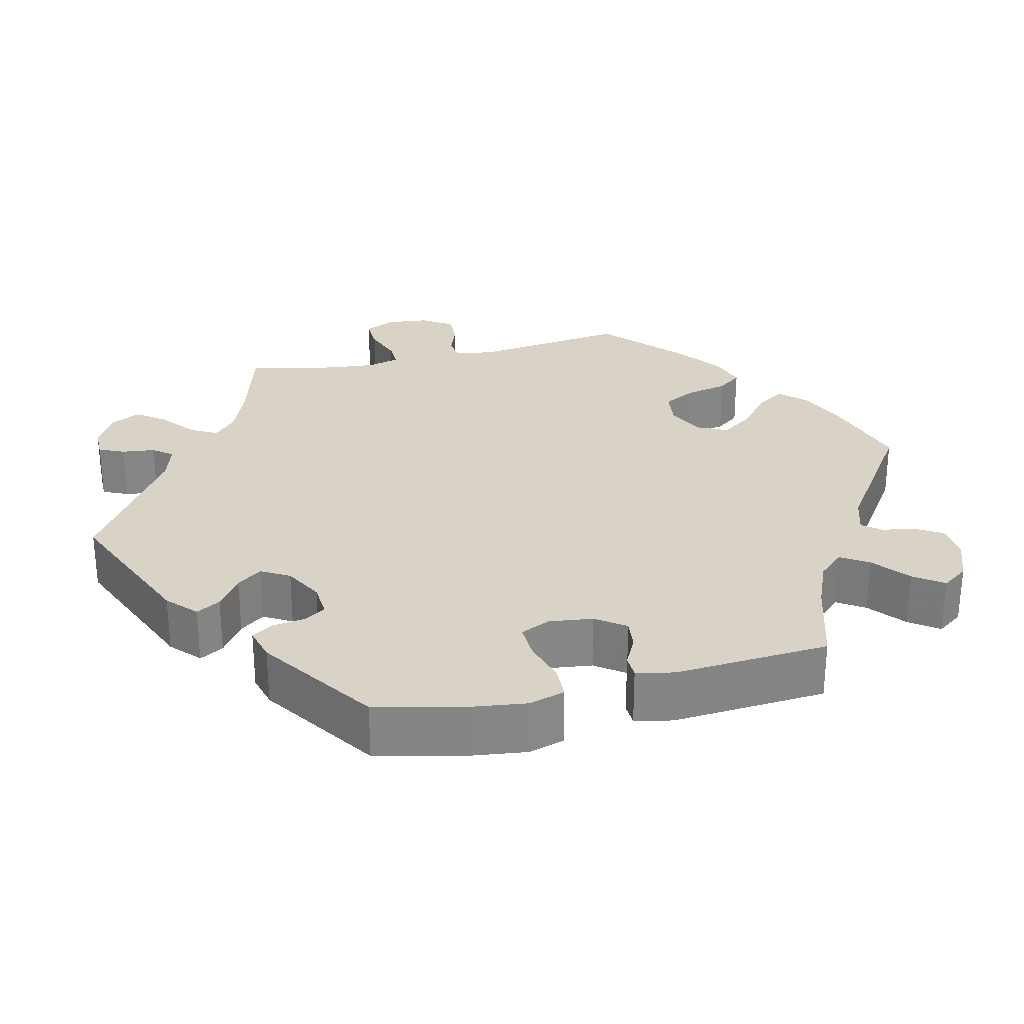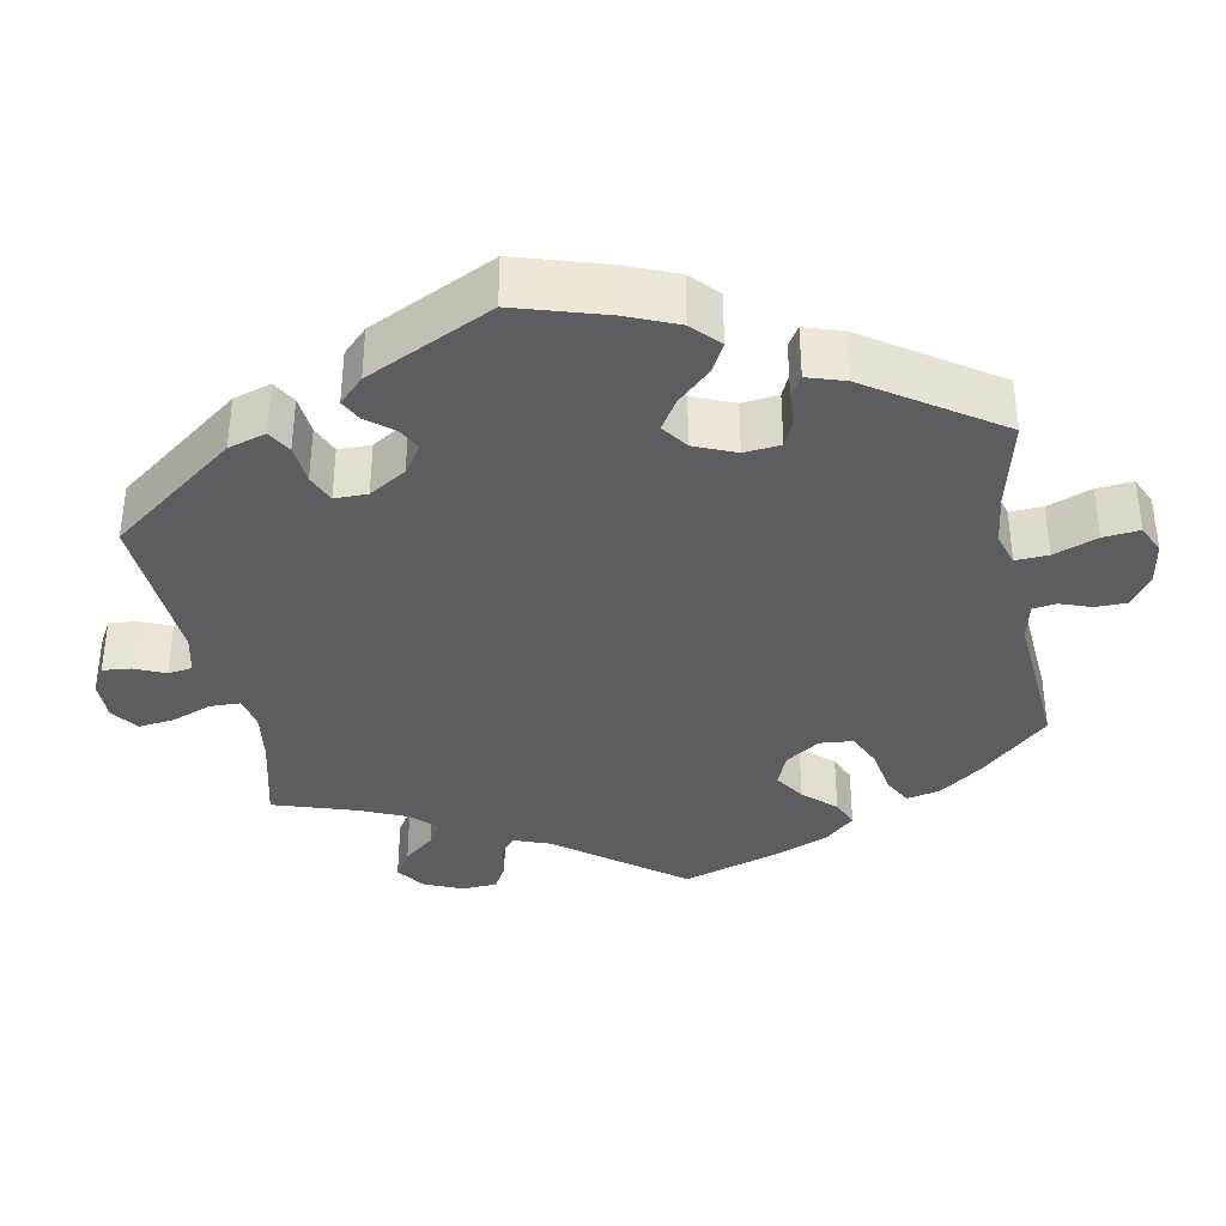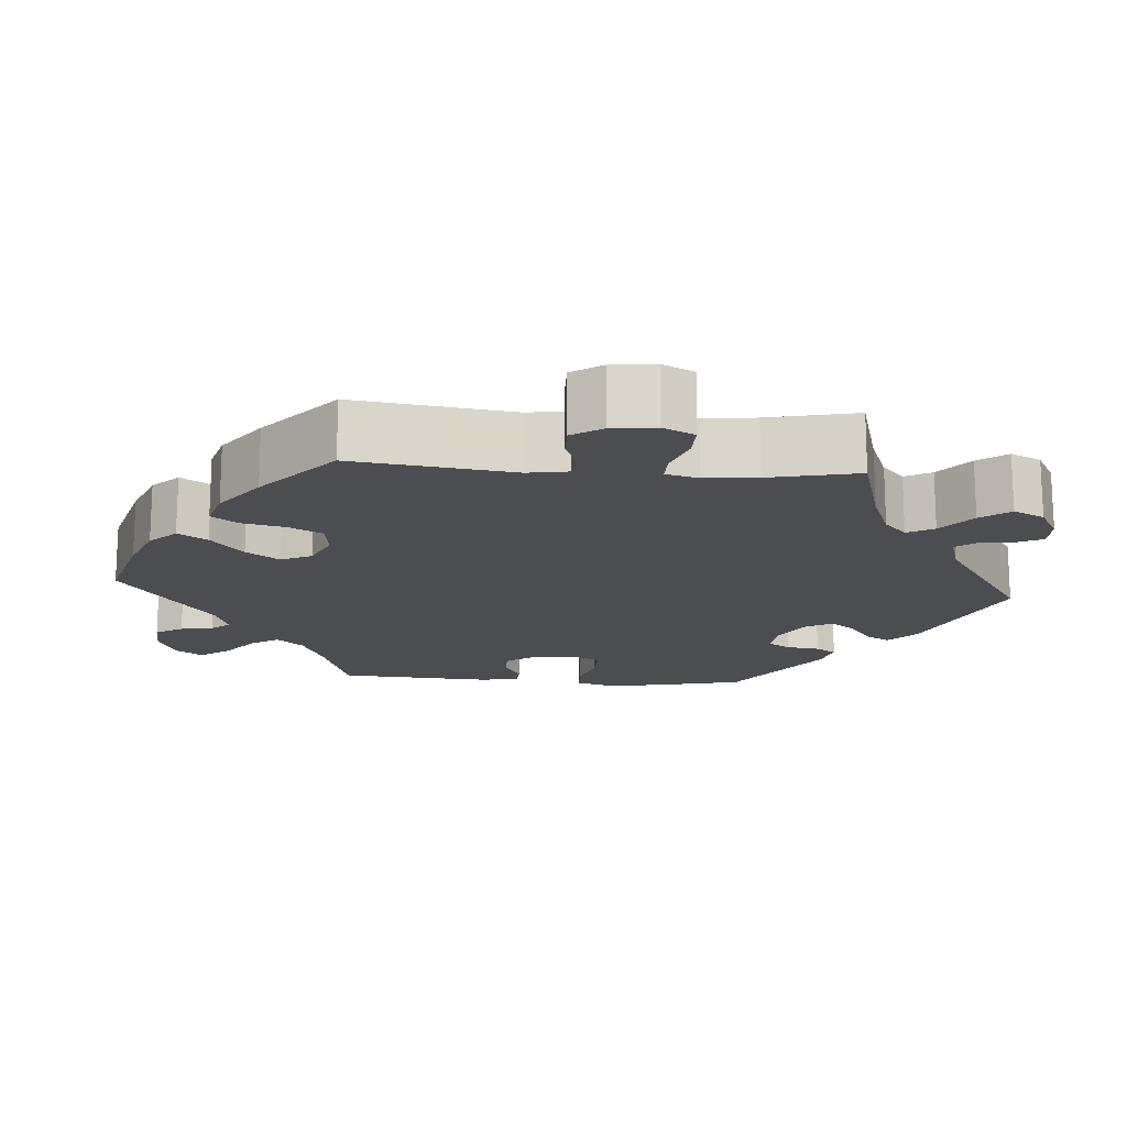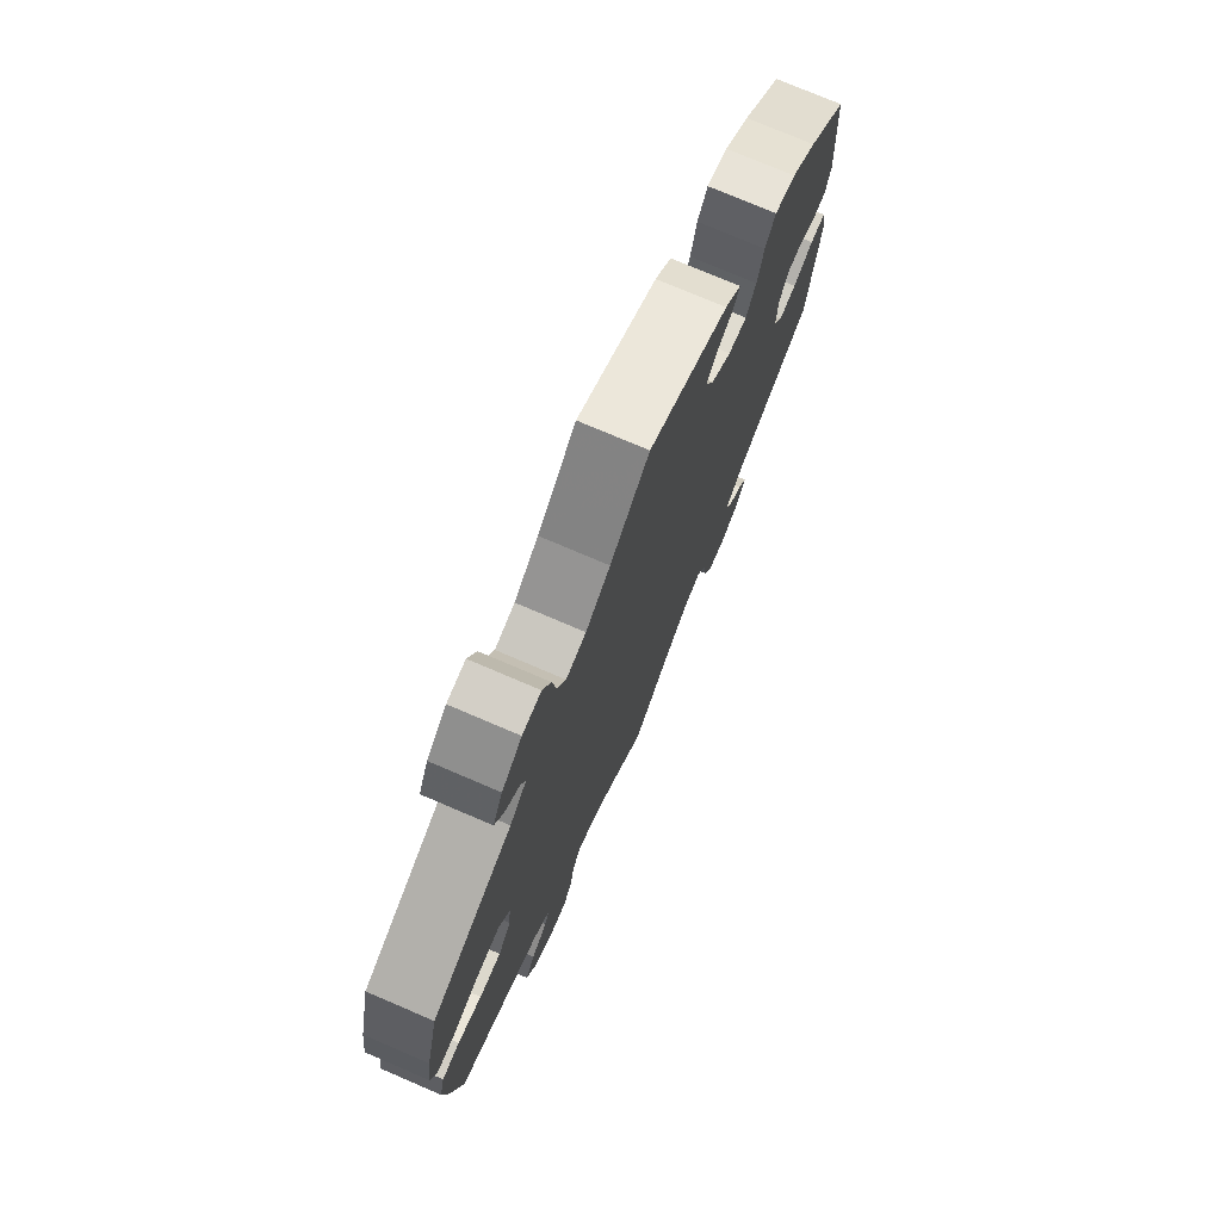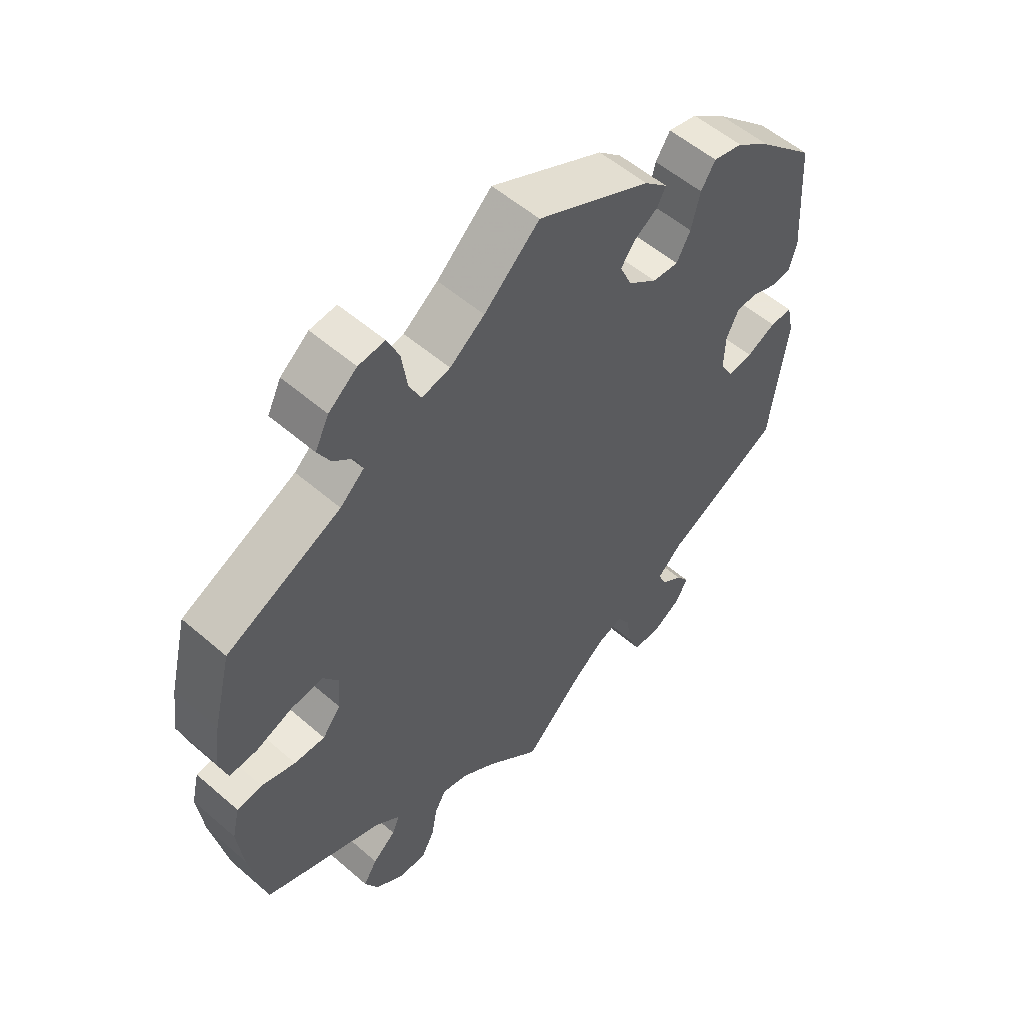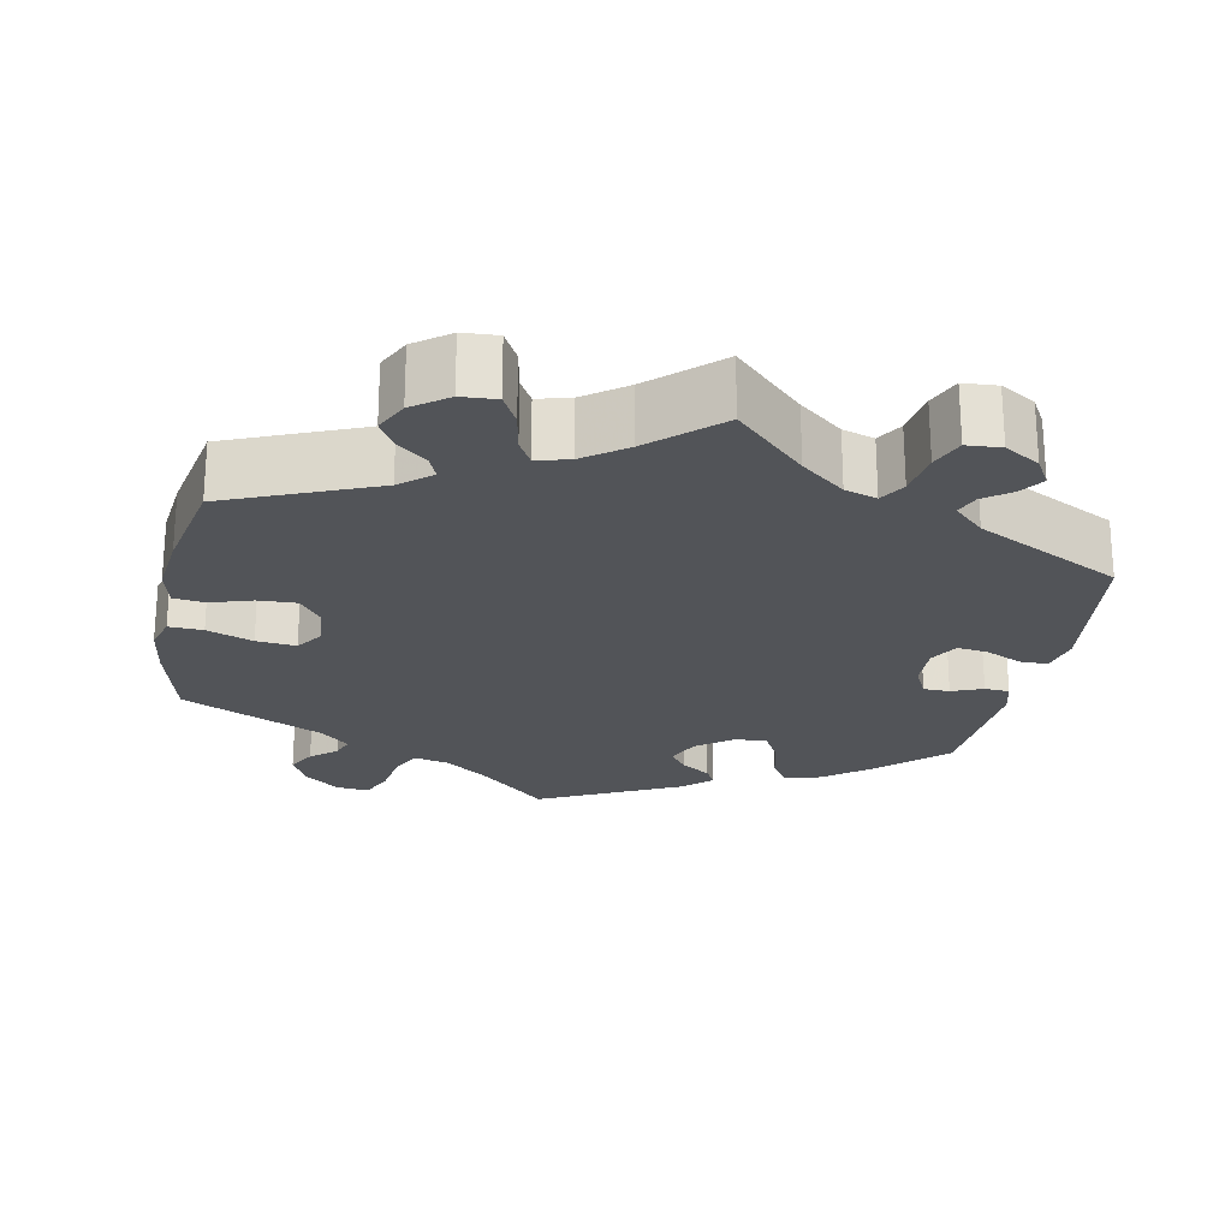
<metadata>
{"format":"obj","ext":"obj","renderer":"f3d","projection":"perspective","resolution":1024,"background":"white","views":[{"elev":28.2,"azim":-43.7,"up":"+Y"},{"elev":-36.0,"azim":-49.3,"up":"+Y"},{"elev":-16.1,"azim":145.7,"up":"+Y"},{"elev":75.1,"azim":113.2,"up":"+Z"},{"elev":55.0,"azim":132.4,"up":"+Z"},{"elev":-23.1,"azim":168.8,"up":"+Y"}]}
</metadata>
<code>
v 0.529 0.07 0.172
v 0.539 0.07 0.102
v 0.526 0.07 0.057
v 0.482 0.07 0.059
v 0.423 0.07 0.081
v 0.372 0.07 0.086
v 0.347 0.07 0.05
v 0.352 0.07 -0.004
v 0.381 0.07 -0.042
v 0.43 0.07 -0.04
v 0.484 0.07 -0.023
v 0.524 0.07 -0.028
v 0.536 0.07 -0.079
v 0.527 0.07 -0.158
v 0.501 0.07 -0.289
v 0.311 0.07 -0.367
v 0.271 0.07 -0.4
v 0.283 0.07 -0.429
v 0.32 0.07 -0.46
v 0.342 0.07 -0.496
v 0.321 0.07 -0.538
v 0.276 0.07 -0.571
v 0.231 0.07 -0.574
v 0.21 0.07 -0.535
v 0.2 0.07 -0.482
v 0.182 0.07 -0.45
v 0.14 0.07 -0.461
v 0.086 0.07 -0.5
v 0 0.07 -0.578
v -0.089 0.07 -0.491
v -0.145 0.07 -0.446
v -0.186 0.07 -0.433
v -0.206 0.07 -0.466
v -0.215 0.07 -0.524
v -0.233 0.07 -0.567
v -0.277 0.07 -0.57
v -0.322 0.07 -0.543
v -0.343 0.07 -0.507
v -0.322 0.07 -0.477
v -0.287 0.07 -0.451
v -0.275 0.07 -0.421
v -0.314 0.07 -0.384
v -0.501 0.07 -0.289
v -0.528 0.07 -0.082
v -0.517 0.07 -0.032
v -0.481 0.07 -0.032
v -0.434 0.07 -0.054
v -0.394 0.07 -0.059
v -0.373 0.07 -0.022
v -0.375 0.07 0.035
v -0.395 0.07 0.076
v -0.429 0.07 0.077
v -0.469 0.07 0.061
v -0.501 0.07 0.063
v -0.513 0.07 0.107
v -0.501 0.07 0.288
v -0.413 0.07 0.371
v -0.357 0.07 0.414
v -0.31 0.07 0.425
v -0.287 0.07 0.389
v -0.273 0.07 0.332
v -0.251 0.07 0.291
v -0.209 0.07 0.295
v -0.163 0.07 0.33
v -0.144 0.07 0.373
v -0.167 0.07 0.404
v -0.204 0.07 0.428
v -0.218 0.07 0.454
v -0.181 0.07 0.488
v 0 0.07 0.577
v 0.088 0.07 0.496
v 0.143 0.07 0.455
v 0.188 0.07 0.445
v 0.207 0.07 0.483
v 0.216 0.07 0.543
v 0.235 0.07 0.586
v 0.277 0.07 0.582
v 0.322 0.07 0.546
v 0.344 0.07 0.502
v 0.324 0.07 0.466
v 0.291 0.07 0.438
v 0.28 0.07 0.409
v 0.318 0.07 0.375
v 0.5 0.07 0.289
v 0.529 0 0.172
v 0.539 0 0.102
v 0.526 0 0.057
v 0.482 0 0.059
v 0.423 0 0.081
v 0.372 0 0.086
v 0.347 0 0.05
v 0.352 0 -0.004
v 0.381 0 -0.042
v 0.43 0 -0.04
v 0.484 0 -0.023
v 0.524 0 -0.028
v 0.536 0 -0.079
v 0.527 0 -0.158
v 0.501 0 -0.289
v 0.311 0 -0.367
v 0.271 0 -0.4
v 0.283 0 -0.429
v 0.32 0 -0.46
v 0.342 0 -0.496
v 0.321 0 -0.538
v 0.276 0 -0.571
v 0.231 0 -0.574
v 0.21 0 -0.535
v 0.2 0 -0.482
v 0.182 0 -0.45
v 0.14 0 -0.461
v 0.086 0 -0.5
v 0 0 -0.578
v -0.089 0 -0.491
v -0.145 0 -0.446
v -0.186 0 -0.433
v -0.206 0 -0.466
v -0.215 0 -0.524
v -0.233 0 -0.567
v -0.277 0 -0.57
v -0.322 0 -0.543
v -0.343 0 -0.507
v -0.322 0 -0.477
v -0.287 0 -0.451
v -0.275 0 -0.421
v -0.314 0 -0.384
v -0.501 0 -0.289
v -0.528 0 -0.082
v -0.517 0 -0.032
v -0.481 0 -0.032
v -0.434 0 -0.054
v -0.394 0 -0.059
v -0.373 0 -0.022
v -0.375 0 0.035
v -0.395 0 0.076
v -0.429 0 0.077
v -0.469 0 0.061
v -0.501 0 0.063
v -0.513 0 0.107
v -0.501 0 0.288
v -0.413 0 0.371
v -0.357 0 0.414
v -0.31 0 0.425
v -0.287 0 0.389
v -0.273 0 0.332
v -0.251 0 0.291
v -0.209 0 0.295
v -0.163 0 0.33
v -0.144 0 0.373
v -0.167 0 0.404
v -0.204 0 0.428
v -0.218 0 0.454
v -0.181 0 0.488
v 0 0 0.577
v 0.088 0 0.496
v 0.143 0 0.455
v 0.188 0 0.445
v 0.207 0 0.483
v 0.216 0 0.543
v 0.235 0 0.586
v 0.277 0 0.582
v 0.322 0 0.546
v 0.344 0 0.502
v 0.324 0 0.466
v 0.291 0 0.438
v 0.28 0 0.409
v 0.318 0 0.375
v 0.5 0 0.289
f 83 84 1 2
f 82 83 2 3
f 78 79 80 81
f 78 81 82
f 77 78 82
f 74 75 76 77
f 73 74 77 82
f 72 73 82 3
f 68 69 70 71
f 66 67 68 71
f 65 66 71 72
f 64 65 72 3
f 58 59 60 61
f 58 61 62
f 57 58 62
f 56 57 62
f 55 56 62
f 52 53 54 55
f 51 52 55 62
f 50 51 62 63
f 44 45 46 47
f 42 43 44 47
f 41 42 47 48
f 37 38 39 40
f 37 40 41
f 36 37 41
f 33 34 35 36
f 32 33 36 41
f 28 29 30
f 27 28 30 31
f 26 27 31 32
f 22 23 24 25
f 22 25 26
f 21 22 26
f 18 19 20 21
f 17 18 21 26
f 16 17 26 32
f 10 11 12 13
f 9 10 13 14
f 64 3 4 5
f 64 5 6
f 49 50 63 64
f 49 64 6 7
f 48 49 7 8
f 41 48 8 9
f 15 16 32 41
f 9 14 15 41
f 86 85 168 167
f 87 86 167 166
f 165 164 163 162
f 166 165 162
f 166 162 161
f 161 160 159 158
f 166 161 158 157
f 87 166 157 156
f 155 154 153 152
f 155 152 151 150
f 156 155 150 149
f 87 156 149 148
f 145 144 143 142
f 146 145 142
f 146 142 141
f 146 141 140
f 146 140 139
f 139 138 137 136
f 146 139 136 135
f 147 146 135 134
f 131 130 129 128
f 131 128 127 126
f 132 131 126 125
f 124 123 122 121
f 125 124 121
f 125 121 120
f 120 119 118 117
f 125 120 117 116
f 114 113 112
f 115 114 112 111
f 116 115 111 110
f 109 108 107 106
f 110 109 106
f 110 106 105
f 105 104 103 102
f 110 105 102 101
f 116 110 101 100
f 97 96 95 94
f 98 97 94 93
f 89 88 87 148
f 90 89 148
f 148 147 134 133
f 91 90 148 133
f 92 91 133 132
f 93 92 132 125
f 125 116 100 99
f 125 99 98 93
f 1 85 86 2
f 2 86 87 3
f 3 87 88 4
f 4 88 89 5
f 5 89 90 6
f 6 90 91 7
f 7 91 92 8
f 8 92 93 9
f 9 93 94 10
f 10 94 95 11
f 11 95 96 12
f 12 96 97 13
f 13 97 98 14
f 14 98 99 15
f 15 99 100 16
f 16 100 101 17
f 17 101 102 18
f 18 102 103 19
f 19 103 104 20
f 20 104 105 21
f 21 105 106 22
f 22 106 107 23
f 23 107 108 24
f 24 108 109 25
f 25 109 110 26
f 26 110 111 27
f 27 111 112 28
f 28 112 113 29
f 29 113 114 30
f 30 114 115 31
f 31 115 116 32
f 32 116 117 33
f 33 117 118 34
f 34 118 119 35
f 35 119 120 36
f 36 120 121 37
f 37 121 122 38
f 38 122 123 39
f 39 123 124 40
f 40 124 125 41
f 41 125 126 42
f 42 126 127 43
f 43 127 128 44
f 44 128 129 45
f 45 129 130 46
f 46 130 131 47
f 47 131 132 48
f 48 132 133 49
f 49 133 134 50
f 50 134 135 51
f 51 135 136 52
f 52 136 137 53
f 53 137 138 54
f 54 138 139 55
f 55 139 140 56
f 56 140 141 57
f 57 141 142 58
f 58 142 143 59
f 59 143 144 60
f 60 144 145 61
f 61 145 146 62
f 62 146 147 63
f 63 147 148 64
f 64 148 149 65
f 65 149 150 66
f 66 150 151 67
f 67 151 152 68
f 68 152 153 69
f 69 153 154 70
f 70 154 155 71
f 71 155 156 72
f 72 156 157 73
f 73 157 158 74
f 74 158 159 75
f 75 159 160 76
f 76 160 161 77
f 77 161 162 78
f 78 162 163 79
f 79 163 164 80
f 80 164 165 81
f 81 165 166 82
f 82 166 167 83
f 83 167 168 84
f 84 168 85 1

</code>
